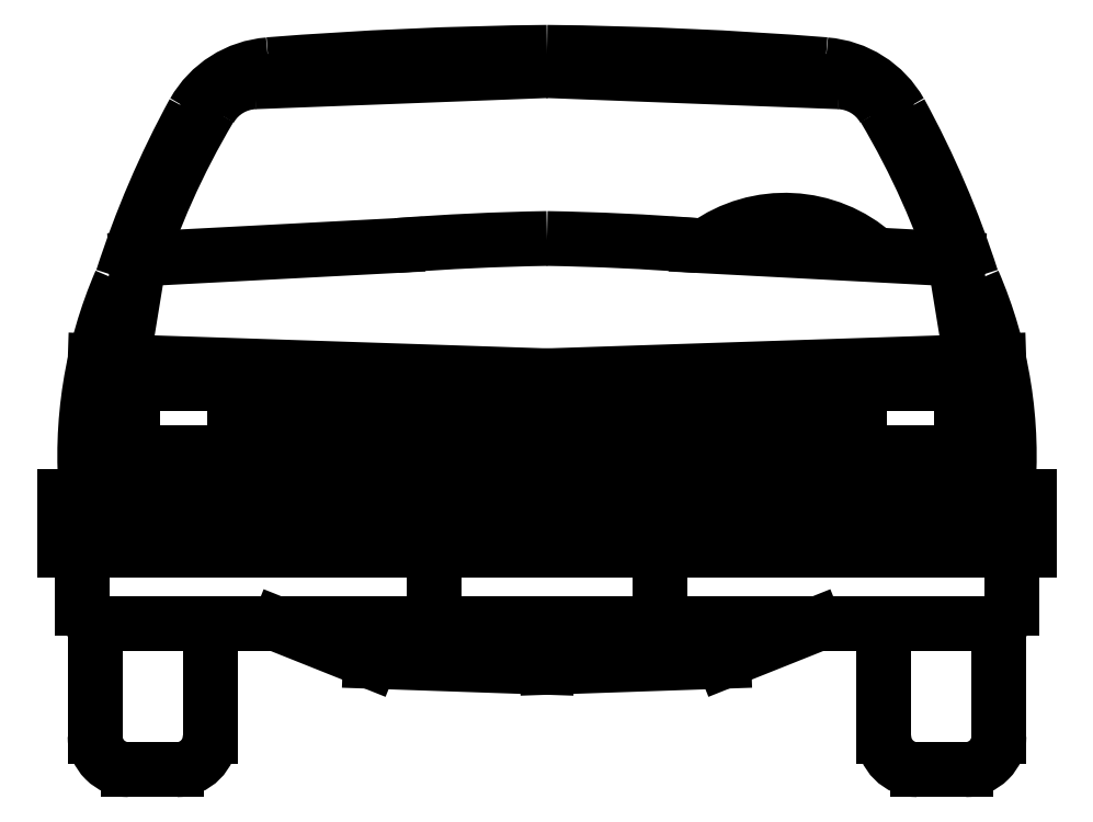
<metadata>
{"format":"dxf","ext":"dxf","renderer":"ezdxf+matplotlib","layout":"modelspace","background":"white","min_lineweight":24,"dpi":150}
</metadata>
<code>
0
SECTION
2
ENTITIES
0
LINE
8
0
10
1.53
20
0.4645
30
0
11
-0.1088
21
0.4645
31
0
0
LINE
8
0
10
1.53
20
0.3734
30
0
11
-0.1088
21
0.3734
31
0
0
LINE
8
0
10
1.471
20
0.2475
30
0
11
-0.0493
21
0.2475
31
0
0
LINE
8
0
10
0.9021
20
0.2475
30
0
11
0.9021
21
0.3734
31
0
0
LINE
8
0
10
1.283
20
0.2475
30
0
11
1.283
21
0.05715
31
0
0
LINE
8
0
10
1.34
20
0
30
0
11
1.421
21
0
31
0
0
LINE
8
0
10
1.479
20
0.05715
30
0
11
1.479
21
0.2475
31
0
0
LINE
8
0
10
1.5
20
0.2744
30
0
11
1.5
21
0.3738
31
0
0
LINE
8
0
10
1.53
20
0.3734
30
0
11
1.53
21
0.4645
31
0
0
ARC
8
0
10
1.466
20
0.2818
30
0
40
0.03429
50
270
51
347.6
0
ARC
8
0
10
1.34
20
0.05715
30
0
40
0.05715
50
180
51
270
0
ARC
8
0
10
1.421
20
0.05715
30
0
40
0.05715
50
270
51
7.252e-13
0
LINE
8
0
10
1.011
20
0.1842
30
0
11
0.7107
21
0.1739
31
0
0
LINE
8
0
10
1.011
20
0.1842
30
0
11
1.166
21
0.2462
31
0
0
ARC
8
0
10
0.1218
20
0.4331
30
0
40
1.352
50
17.37
51
30.75
0
ARC
8
0
10
-0.119
20
0.3362
30
0
40
1.629
50
17.83
51
28.65
0
LINE
8
0
10
1.43
20
0.7246
30
0
11
1.456
21
0.6052
31
0
0
LINE
8
0
10
1.456
20
0.6052
30
0
11
1.456
21
0.4645
31
0
0
LINE
8
0
10
1.409
20
0.8327
30
0
11
1.427
21
0.7258
31
0
0
ARC
8
0
10
0.6421
20
-3.293
30
0
40
4.196
50
85.57
51
89.06
0
LINE
8
0
10
0.9661
20
0.8908
30
0
11
1.409
21
0.8675
31
0
0
ARC
8
0
10
1.115
20
0.7029
30
0
40
0.2309
50
48.13
51
125.9
0
ARC
8
0
10
19.61
20
490
30
0
40
489.2
50
267.8
51
267.8
0
ARC
8
0
10
1.204
20
1.078
30
0
40
0.09144
50
30.34
51
87.84
0
ARC
8
0
10
1.172
20
1.038
30
0
40
0.16
50
29.55
51
85.65
0
ARC
8
0
10
0.6421
20
-5.663
30
0
40
6.883
50
85.49
51
89.43
0
ARC
8
0
10
0.7491
20
0.5334
30
0
40
0.7471
50
354.7
51
23.37
0
LINE
8
0
10
0.2237
20
0.6299
30
0
11
1.198
21
0.6299
31
0
0
LINE
8
0
10
0.2237
20
0.5509
30
0
11
1.198
21
0.5509
31
0
0
ARC
8
0
10
0.6724
20
0.5334
30
0
40
0.7471
50
156.6
51
185.3
0
ARC
8
0
10
0.7793
20
-5.663
30
0
40
6.883
50
90.57
51
94.51
0
ARC
8
0
10
0.2499
20
1.038
30
0
40
0.16
50
94.35
51
150.5
0
ARC
8
0
10
0.2176
20
1.078
30
0
40
0.09144
50
92.16
51
149.7
0
ARC
8
0
10
-18.19
20
490
30
0
40
489.2
50
272.2
51
272.2
0
LINE
8
0
10
0.4553
20
0.8908
30
0
11
0.01239
21
0.8675
31
0
0
ARC
8
0
10
0.1625
20
0.5558
30
0
40
0.01715
50
270
51
2.977e-12
0
ARC
8
0
10
0.02376
20
0.5558
30
0
40
0.01715
50
180
51
270
0
ARC
8
0
10
0.02376
20
0.6385
30
0
40
0.01715
50
90
51
180
0
ARC
8
0
10
0.1625
20
0.6385
30
0
40
0.01715
50
5.09e-14
51
90
0
LINE
8
0
10
0.1625
20
0.6557
30
0
11
0.02376
21
0.6557
31
0
0
LINE
8
0
10
0.1797
20
0.6385
30
0
11
0.1797
21
0.5558
31
0
0
ARC
8
0
10
0.7793
20
-3.293
30
0
40
4.196
50
90.94
51
94.43
0
LINE
8
0
10
0.01239
20
0.8327
30
0
11
-0.005082
21
0.7258
31
0
0
LINE
8
0
10
-0.03419
20
0.6052
30
0
11
-0.03419
21
0.4645
31
0
0
LINE
8
0
10
-0.008813
20
0.7246
30
0
11
-0.03419
21
0.6052
31
0
0
ARC
8
0
10
1.54
20
0.3362
30
0
40
1.629
50
151.4
51
162.2
0
ARC
8
0
10
1.3
20
0.4331
30
0
40
1.352
50
149.2
51
162.6
0
LINE
8
0
10
0.4104
20
0.1842
30
0
11
0.2553
21
0.2462
31
0
0
LINE
8
0
10
0.4104
20
0.1842
30
0
11
0.7107
21
0.1739
31
0
0
ARC
8
0
10
0
20
0.05715
30
0
40
0.05715
50
180
51
270
0
ARC
8
0
10
0.08138
20
0.05715
30
0
40
0.05715
50
270
51
360
0
ARC
8
0
10
-0.04477
20
0.2818
30
0
40
0.03429
50
192.4
51
270
0
LINE
8
0
10
-0.1088
20
0.3734
30
0
11
-0.1088
21
0.4645
31
0
0
LINE
8
0
10
-0.07826
20
0.2744
30
0
11
-0.07826
21
0.3738
31
0
0
LINE
8
0
10
-0.05715
20
0.05715
30
0
11
-0.05715
21
0.2475
31
0
0
LINE
8
0
10
0.08138
20
0
30
0
11
0
21
0
31
0
0
LINE
8
0
10
0.1385
20
0.2475
30
0
11
0.1385
21
0.05715
31
0
0
LINE
8
0
10
0.02376
20
0.5387
30
0
11
0.1625
21
0.5387
31
0
0
LINE
8
0
10
0.006611
20
0.6385
30
0
11
0.006611
21
0.5558
31
0
0
LINE
8
0
10
0.2237
20
0.6694
30
0
11
0.2237
21
0.5114
31
0
0
LINE
8
0
10
0.5194
20
0.2475
30
0
11
0.5194
21
0.3734
31
0
0
LINE
8
0
10
0.2237
20
0.5904
30
0
11
1.198
21
0.5904
31
0
0
LINE
8
0
10
0.7107
20
0.6694
30
0
11
1.442
21
0.6694
31
0
0
LINE
8
0
10
0.7107
20
0.6694
30
0
11
-0.02054
21
0.6694
31
0
0
LINE
8
0
10
-0.03419
20
0.5114
30
0
11
1.456
21
0.5114
31
0
0
LINE
8
0
10
-0.05705
20
0.6948
30
0
11
0.7107
21
0.6694
31
0
0
LINE
8
0
10
1.479
20
0.6948
30
0
11
0.7107
21
0.6694
31
0
0
LINE
8
0
10
1.198
20
0.6694
30
0
11
1.198
21
0.5114
31
0
0
LINE
8
0
10
1.415
20
0.6385
30
0
11
1.415
21
0.5558
31
0
0
LINE
8
0
10
1.398
20
0.5387
30
0
11
1.259
21
0.5387
31
0
0
LINE
8
0
10
1.242
20
0.6385
30
0
11
1.242
21
0.5558
31
0
0
ARC
8
0
10
1.259
20
0.6385
30
0
40
0.01715
50
90
51
180
0
ARC
8
0
10
1.398
20
0.6385
30
0
40
0.01715
50
7e-15
51
90
0
ARC
8
0
10
1.398
20
0.5558
30
0
40
0.01715
50
270
51
7e-15
0
ARC
8
0
10
1.259
20
0.5558
30
0
40
0.01715
50
180
51
270
0
LINE
8
0
10
1.259
20
0.6557
30
0
11
1.398
21
0.6557
31
0
0
ENDSEC
0
EOF

</code>
